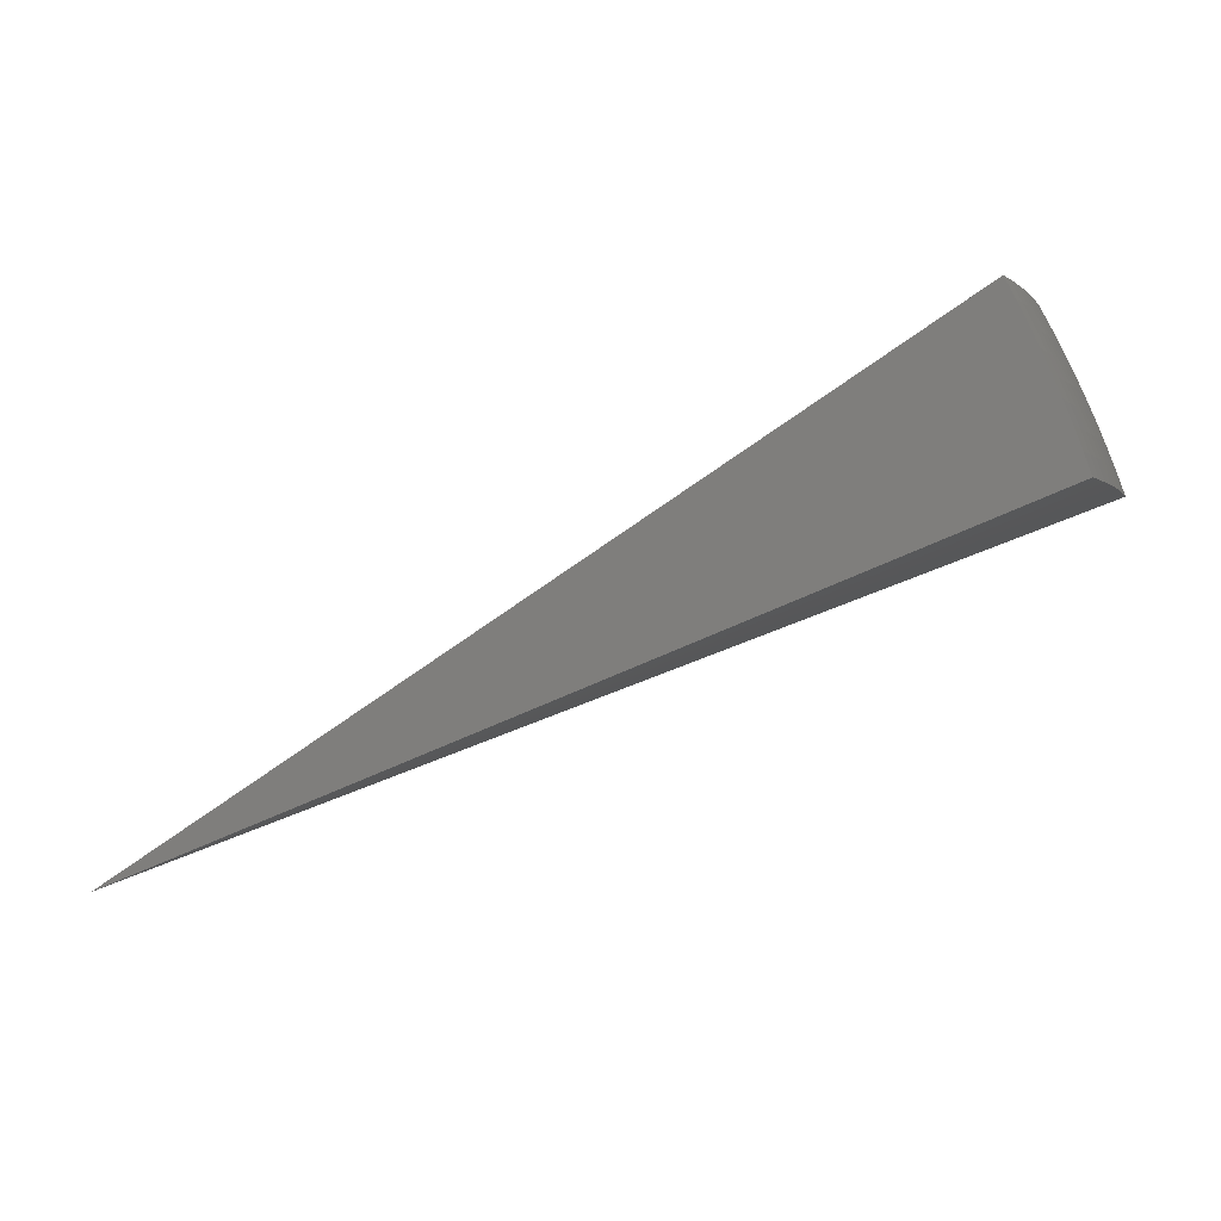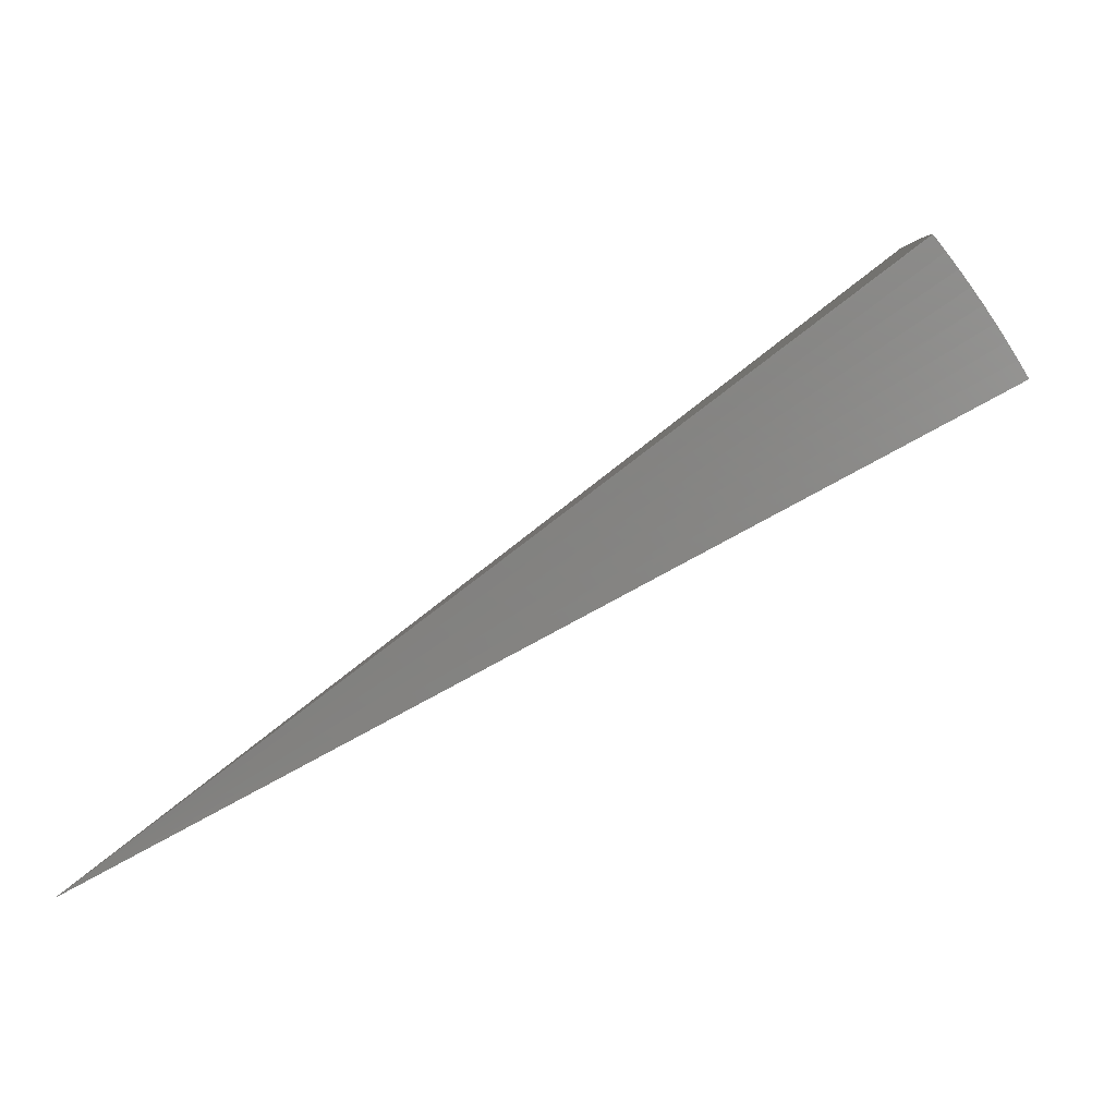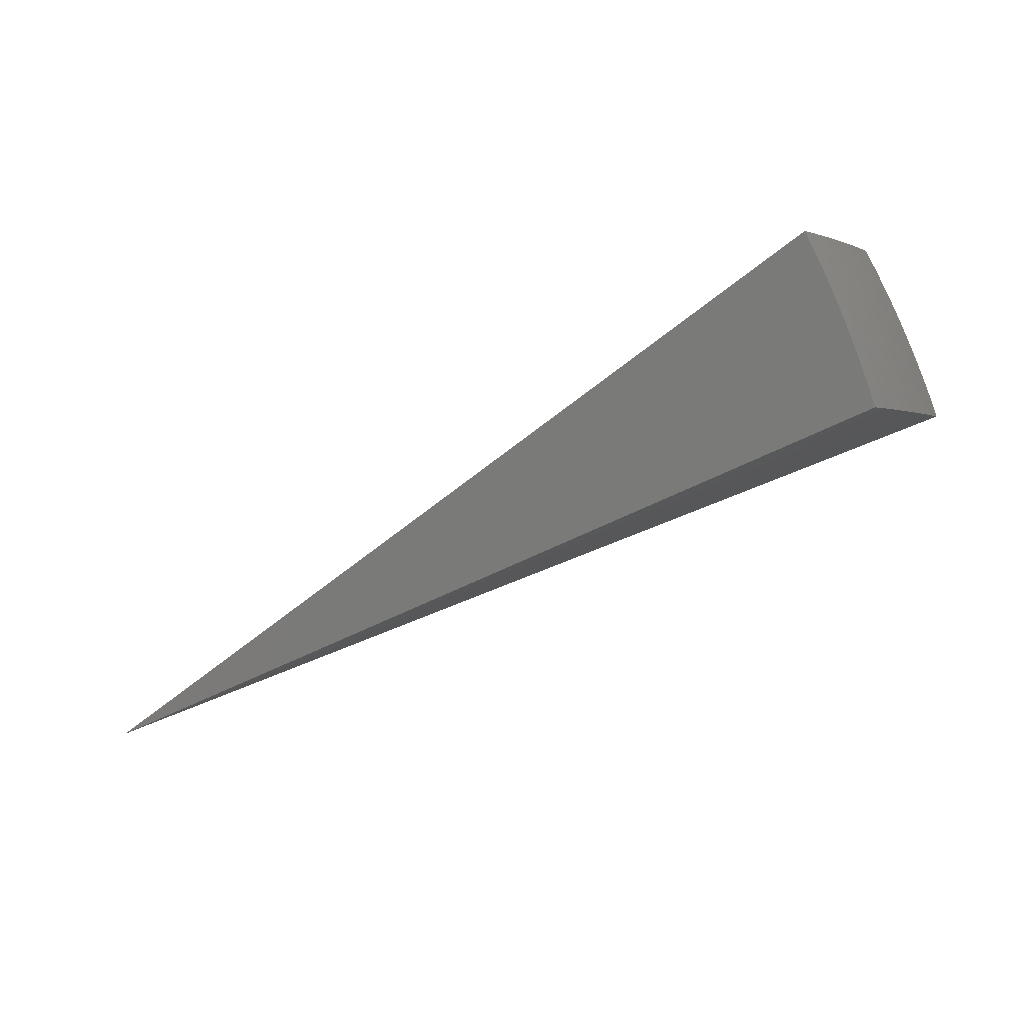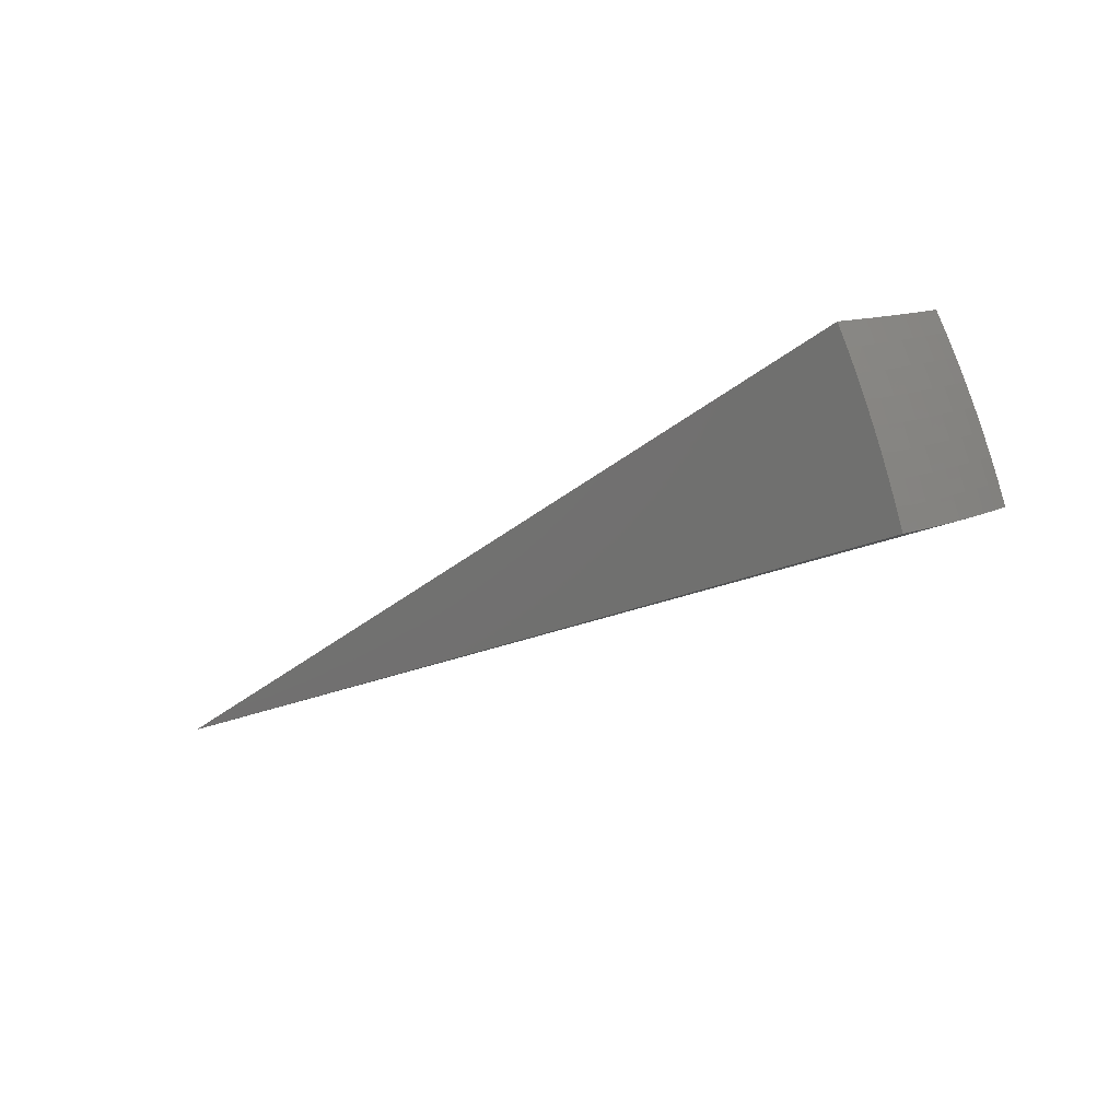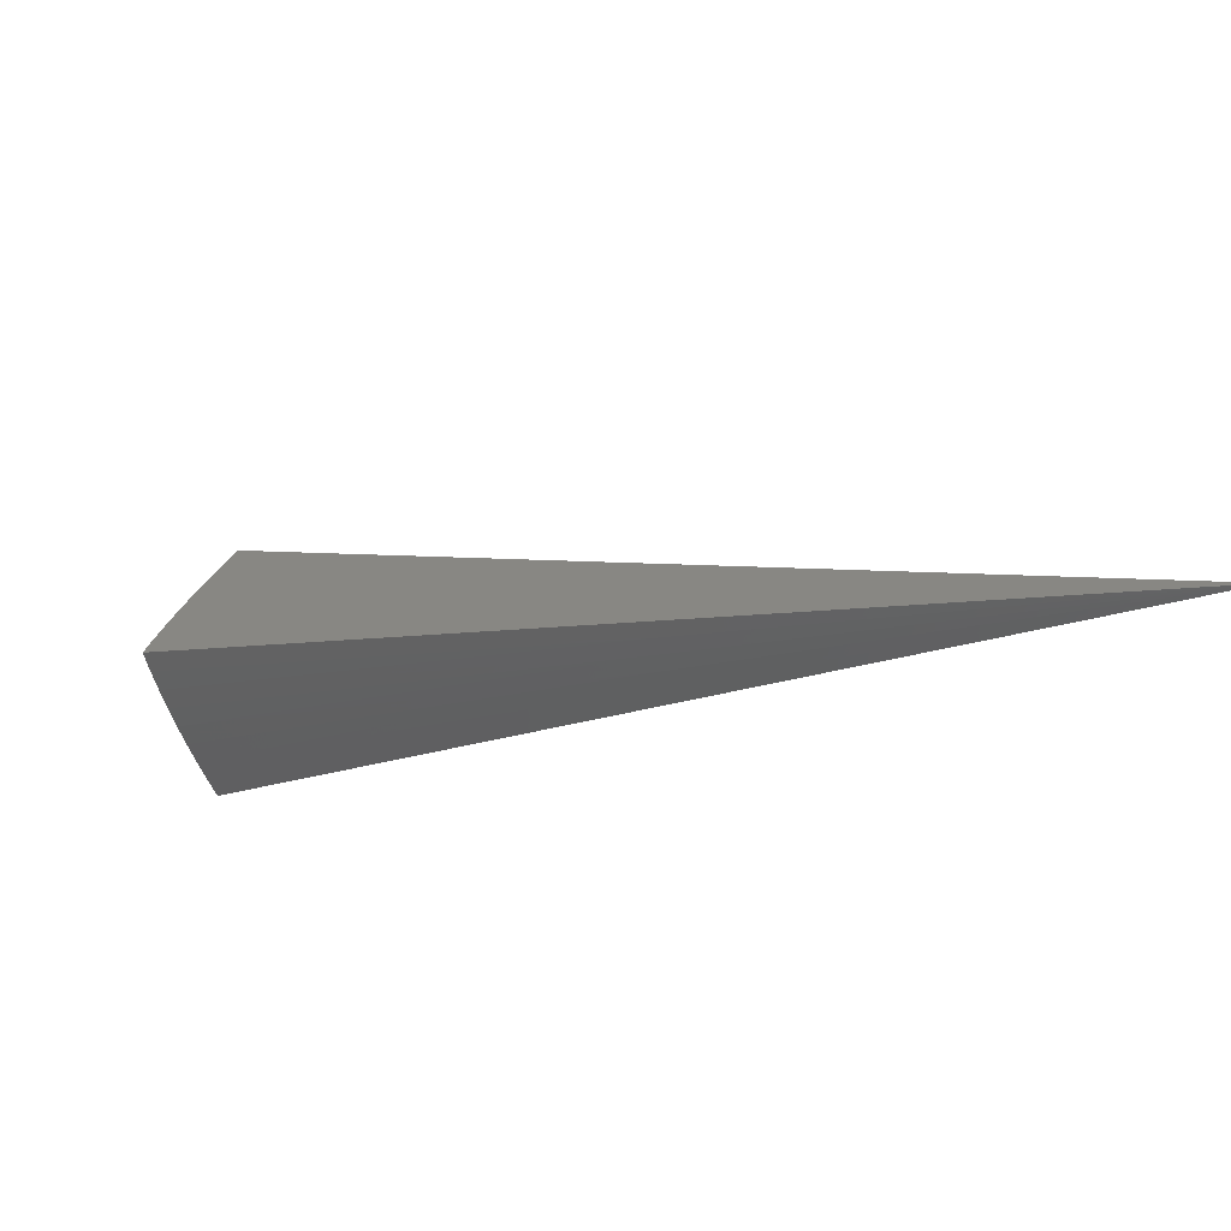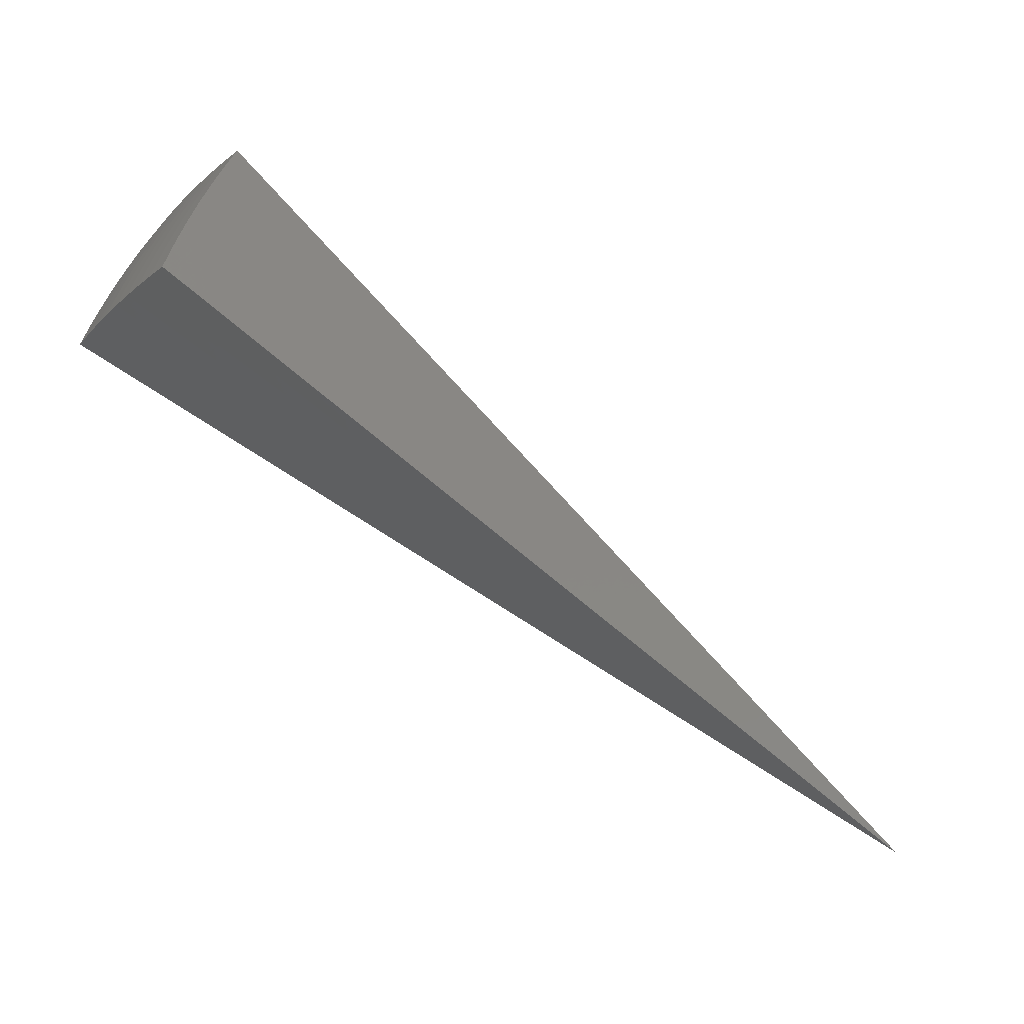
<metadata>
{"format":"stl","ext":"stl","renderer":"f3d","projection":"perspective","resolution":1024,"background":"white","views":[{"elev":-2.5,"azim":56.1,"up":"+Z"},{"elev":-11.3,"azim":-19.2,"up":"+Y"},{"elev":-0.2,"azim":66.2,"up":"+Z"},{"elev":11.3,"azim":75.3,"up":"+Z"},{"elev":-60.7,"azim":-124.1,"up":"+Z"},{"elev":62.5,"azim":179.9,"up":"+Y"}]}
</metadata>
<code>
# stl→obj: 90 verts, 176 faces
v 8.333 4.811 5.555
v 0 0 0
v 8.43 4.867 5.341
v 8.523 4.92 5.125
v 8.612 4.972 4.906
v 8.697 5.021 4.685
v 8.778 5.068 4.462
v 8.856 5.113 4.237
v 8.929 5.155 4.01
v 8.998 5.195 3.782
v 7.435 6.238 5.325
v 7.35 6.167 5.539
v 7.568 6.074 5.337
v 7.485 6.007 5.541
v 7.705 5.908 5.337
v 7.618 5.845 5.543
v 7.746 5.679 5.545
v 7.836 5.74 5.337
v 7.871 5.511 5.547
v 7.963 5.57 5.337
v 7.992 5.34 5.549
v 8.087 5.398 5.337
v 8.11 5.166 5.551
v 8.206 5.223 5.337
v 8.223 4.99 5.553
v 8.32 5.048 5.337
v 8.413 5.105 5.117
v 8.502 5.159 4.895
v 8.587 5.21 4.672
v 8.667 5.259 4.448
v 8.743 5.305 4.223
v 8.815 5.349 3.996
v 8.879 5.388 3.78
v 8.694 5.534 3.996
v 8.756 5.578 3.779
v 8.568 5.719 3.996
v 8.629 5.765 3.777
v 8.437 5.902 3.996
v 8.498 5.949 3.776
v 8.302 6.082 3.996
v 8.362 6.131 3.774
v 8.163 6.259 3.996
v 8.223 6.309 3.772
v 8.019 6.435 3.996
v 8.08 6.484 3.771
v 7.872 6.606 3.997
v 7.933 6.656 3.769
v 7.953 6.383 4.223
v 7.808 6.552 4.223
v 7.74 6.495 4.447
v 7.884 6.327 4.448
v 7.669 6.435 4.67
v 7.811 6.269 4.672
v 7.594 6.372 4.891
v 7.734 6.207 4.895
v 7.516 6.307 5.109
v 7.653 6.142 5.117
v 7.791 5.974 5.117
v 7.924 5.805 5.117
v 8.053 5.633 5.117
v 8.177 5.458 5.117
v 8.298 5.282 5.117
v 7.873 6.037 4.895
v 8.008 5.866 4.895
v 8.138 5.692 4.895
v 8.264 5.516 4.895
v 8.385 5.338 4.895
v 7.952 6.097 4.672
v 8.087 5.924 4.672
v 8.219 5.749 4.672
v 8.346 5.571 4.672
v 8.469 5.391 4.672
v 8.026 6.154 4.448
v 8.163 5.98 4.448
v 8.296 5.803 4.448
v 8.424 5.623 4.448
v 8.548 5.441 4.448
v 8.097 6.208 4.223
v 8.235 6.032 4.223
v 8.369 5.854 4.223
v 8.498 5.673 4.223
v 8.623 5.489 4.223
v 4.08 2.549 2.778
v 3.988 2.69 2.778
v 3.892 2.828 2.778
v 3.791 2.962 2.778
v 4.094 3.198 1.891
v 4.203 3.054 1.891
v 4.307 2.905 1.891
v 4.406 2.753 1.891
f 1 2 3
f 3 2 4
f 4 2 5
f 5 2 6
f 6 2 7
f 7 2 8
f 8 2 9
f 9 2 10
f 11 12 13
f 13 12 14
f 13 14 15
f 15 14 16
f 15 16 17
f 15 17 18
f 18 17 19
f 18 19 20
f 20 19 21
f 20 21 22
f 22 21 23
f 22 23 24
f 24 23 25
f 24 25 26
f 26 25 3
f 26 3 4
f 25 1 3
f 26 4 27
f 27 4 5
f 27 5 28
f 28 5 6
f 28 6 29
f 29 6 7
f 29 7 30
f 30 7 8
f 30 8 31
f 31 8 9
f 31 9 32
f 32 9 10
f 32 10 33
f 32 33 34
f 34 33 35
f 34 35 36
f 36 35 37
f 36 37 38
f 38 37 39
f 38 39 40
f 40 39 41
f 40 41 42
f 42 41 43
f 42 43 44
f 44 43 45
f 44 45 46
f 46 45 47
f 44 46 48
f 48 46 49
f 48 49 50
f 48 50 51
f 51 50 52
f 51 52 53
f 53 52 54
f 53 54 55
f 55 54 56
f 55 56 57
f 57 56 11
f 57 11 13
f 57 13 15
f 55 57 58
f 58 57 15
f 58 15 59
f 59 15 18
f 59 18 60
f 60 18 20
f 60 20 61
f 61 20 22
f 61 22 62
f 62 22 24
f 62 24 26
f 53 55 63
f 63 55 58
f 63 58 64
f 64 58 59
f 64 59 65
f 65 59 60
f 65 60 66
f 66 60 61
f 66 61 67
f 67 61 62
f 67 62 27
f 27 62 26
f 51 53 68
f 68 53 63
f 68 63 69
f 69 63 64
f 69 64 70
f 70 64 65
f 70 65 71
f 71 65 66
f 71 66 72
f 72 66 67
f 72 67 28
f 28 67 27
f 48 51 73
f 73 51 68
f 73 68 74
f 74 68 69
f 74 69 75
f 75 69 70
f 75 70 76
f 76 70 71
f 76 71 77
f 77 71 72
f 77 72 29
f 29 72 28
f 44 48 78
f 78 48 73
f 78 73 79
f 79 73 74
f 79 74 80
f 80 74 75
f 80 75 81
f 81 75 76
f 81 76 82
f 82 76 77
f 82 77 30
f 30 77 29
f 40 42 78
f 78 42 44
f 40 78 79
f 38 40 79
f 38 79 80
f 36 38 80
f 36 80 81
f 34 36 81
f 34 81 82
f 30 31 82
f 82 31 34
f 34 31 32
f 12 11 2
f 2 11 56
f 2 56 54
f 54 52 2
f 2 52 50
f 2 50 49
f 49 46 2
f 2 46 47
f 2 1 83
f 83 1 25
f 83 25 23
f 83 23 84
f 84 23 21
f 84 21 19
f 84 19 85
f 85 19 17
f 85 17 16
f 85 16 86
f 86 16 14
f 86 14 12
f 12 2 86
f 86 2 85
f 85 2 84
f 84 2 83
f 2 47 87
f 87 47 45
f 87 45 43
f 87 43 88
f 88 43 41
f 88 41 39
f 88 39 89
f 89 39 37
f 89 37 35
f 89 35 90
f 90 35 33
f 90 33 10
f 10 2 90
f 90 2 89
f 89 2 88
f 88 2 87

</code>
